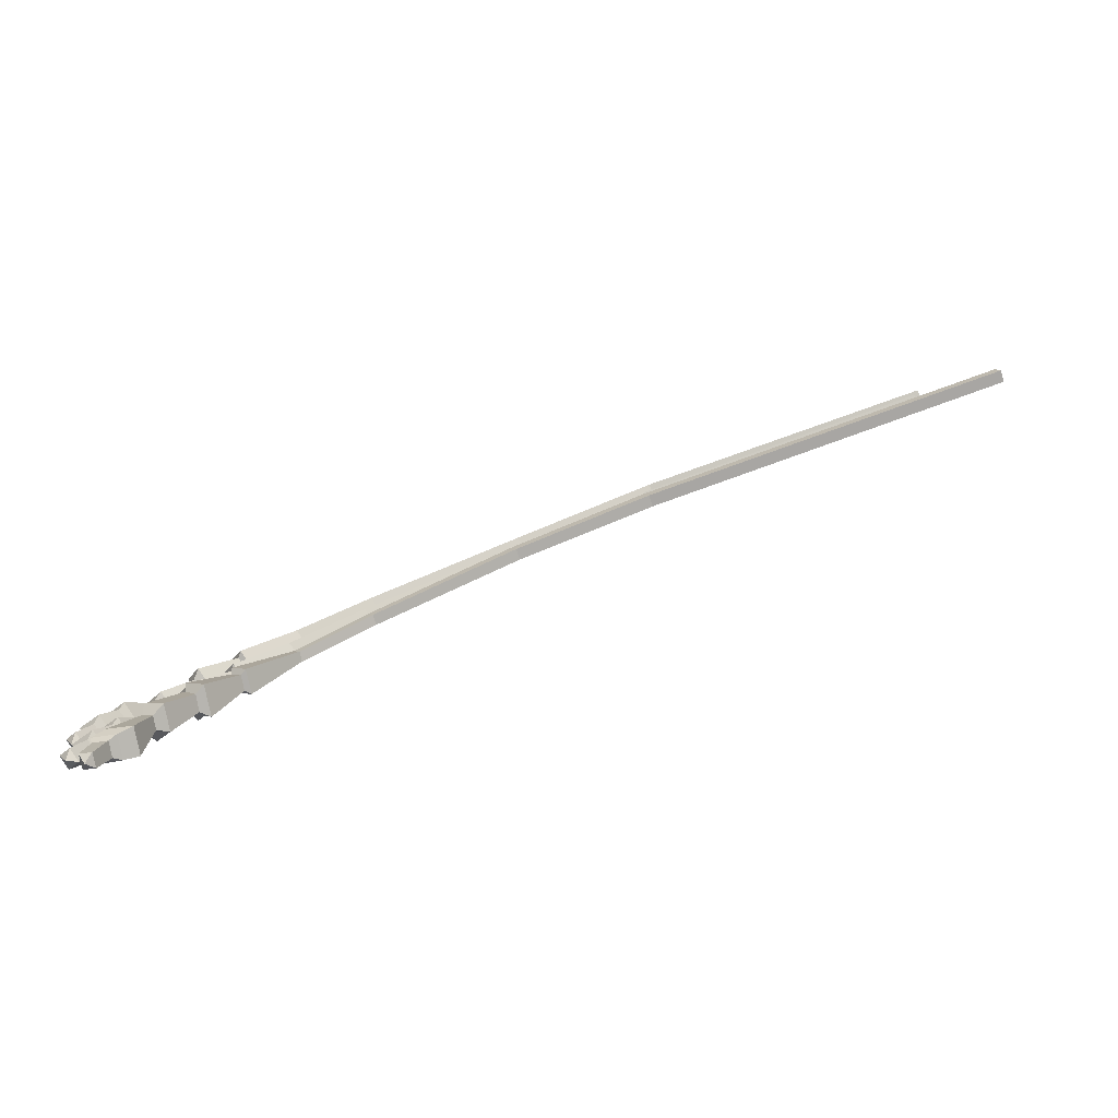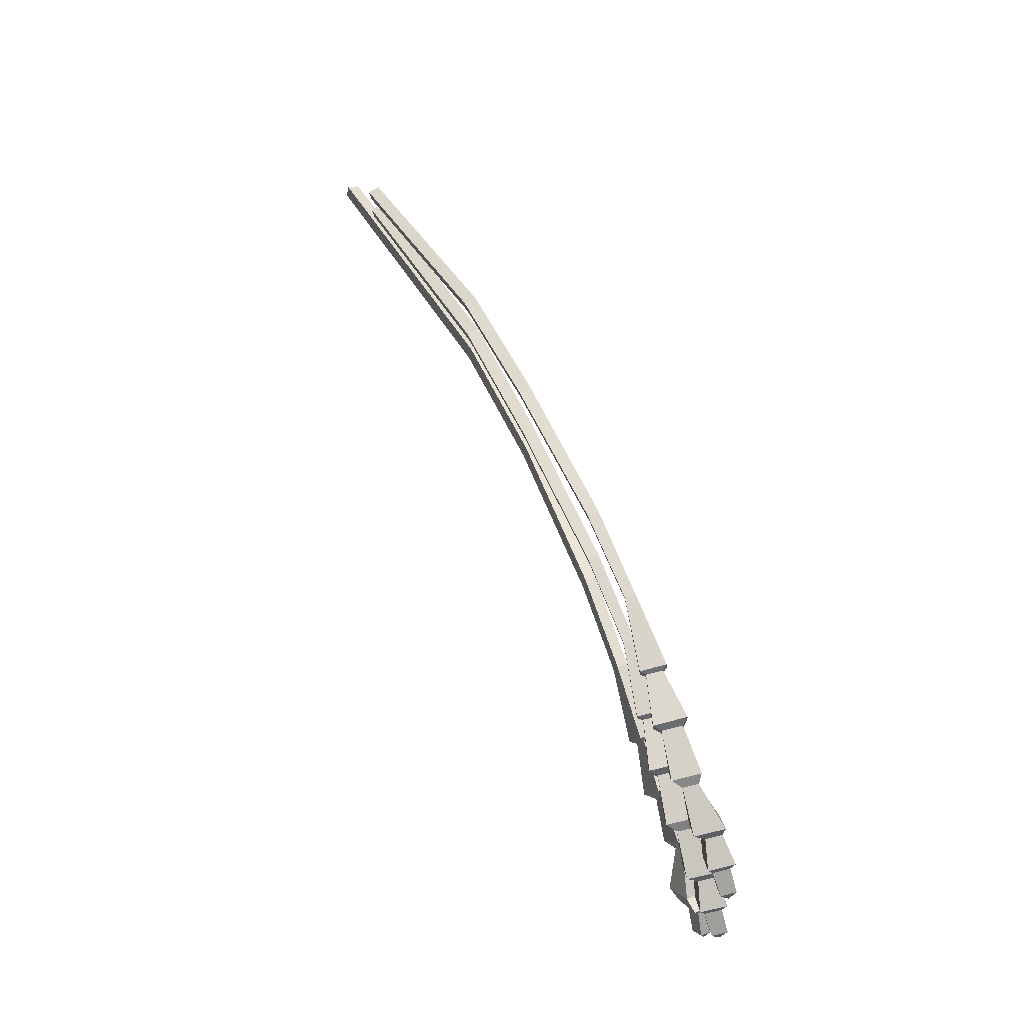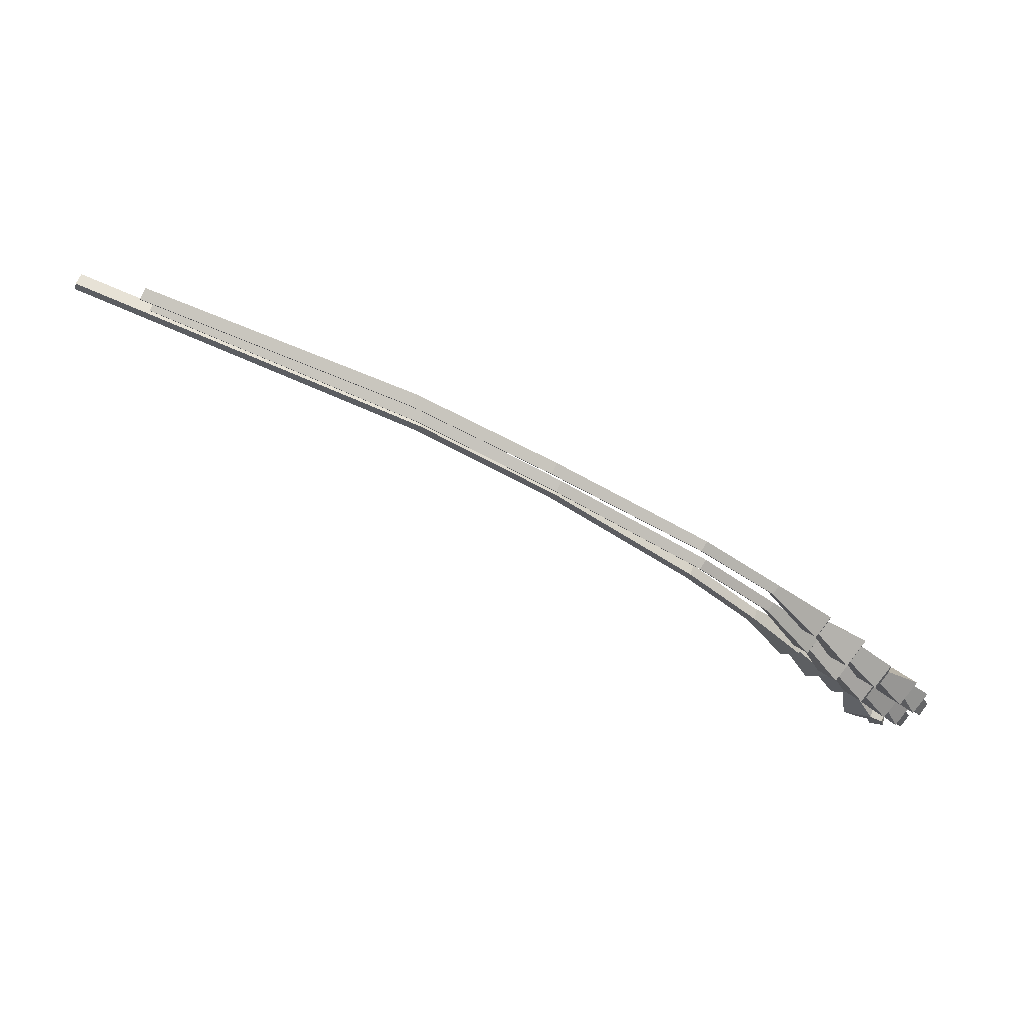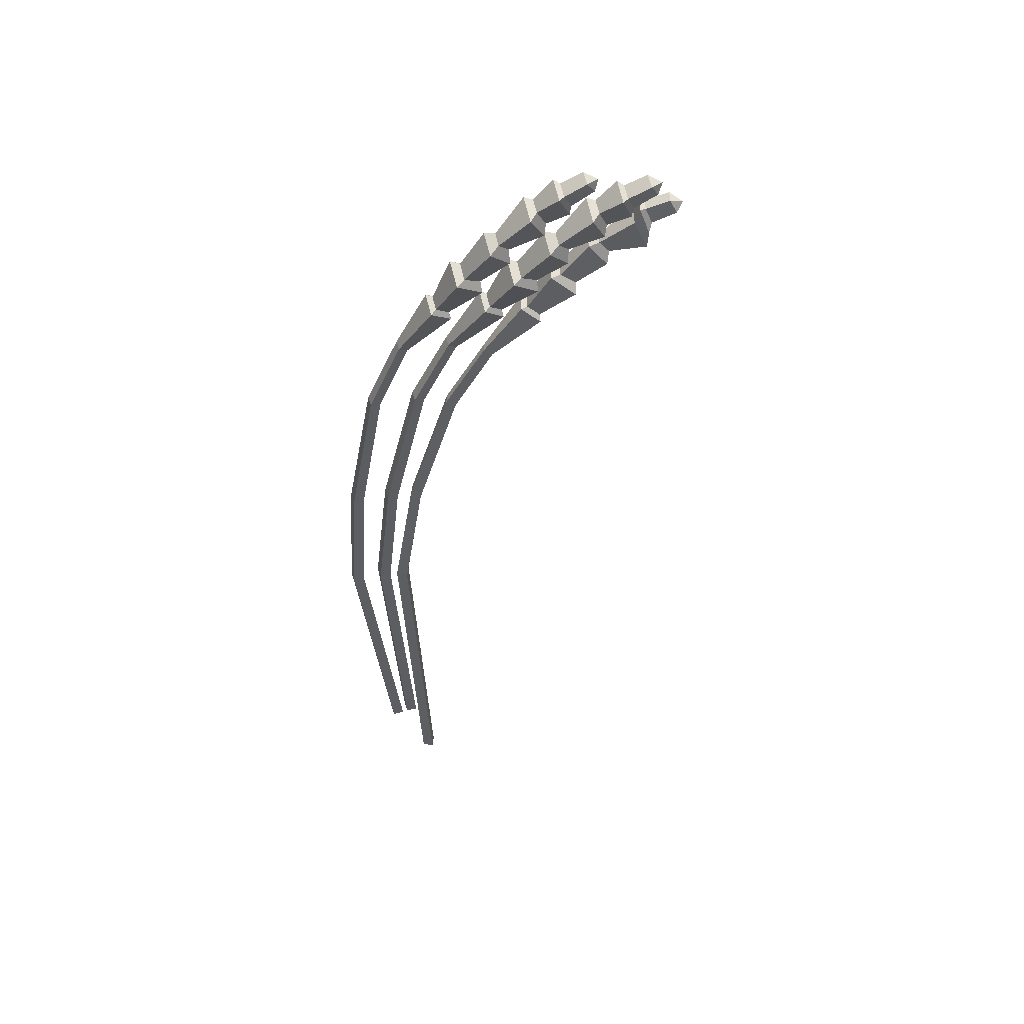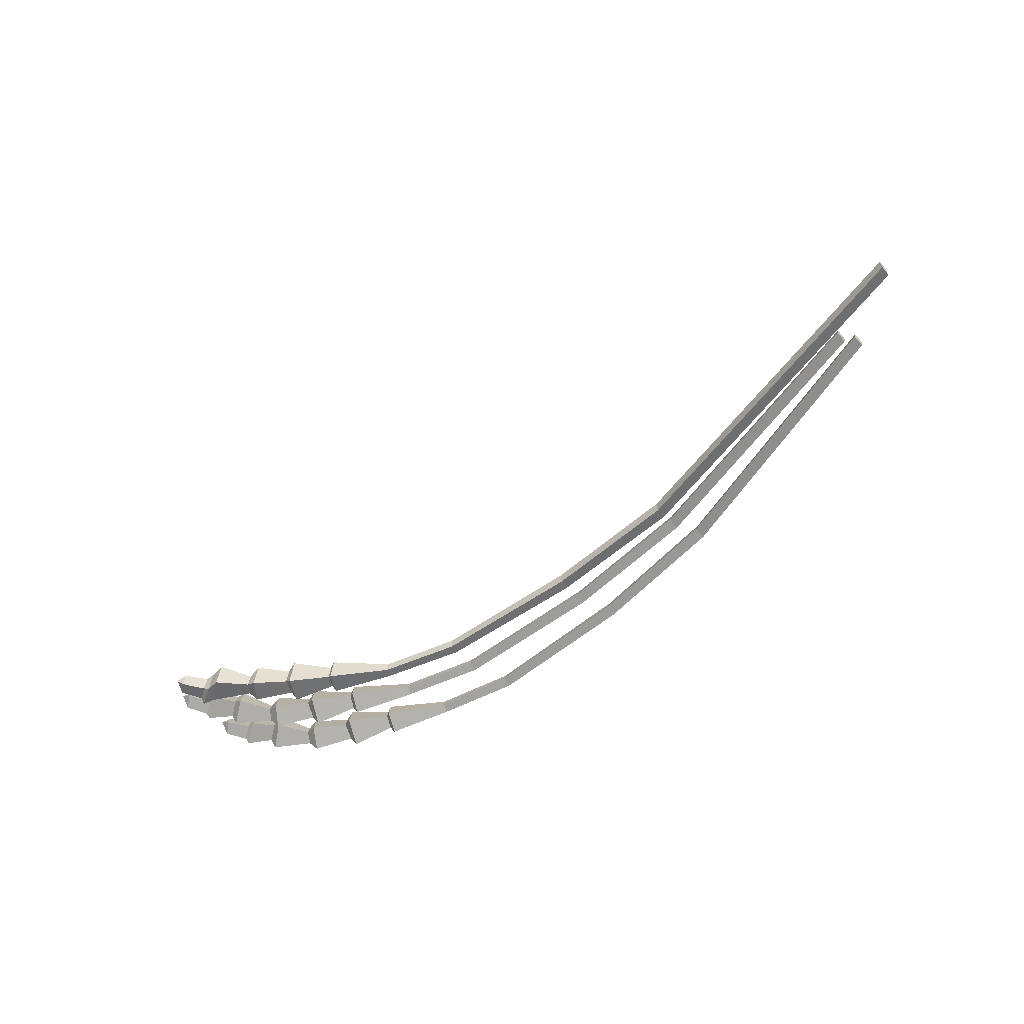
<metadata>
{"format":"obj","ext":"obj","renderer":"f3d","projection":"perspective","resolution":1024,"background":"white","views":[{"elev":-78.4,"azim":-160.1,"up":"+Z"},{"elev":35.4,"azim":67.0,"up":"+Z"},{"elev":68.8,"azim":23.7,"up":"+Z"},{"elev":-39.7,"azim":95.1,"up":"+Y"},{"elev":-58.2,"azim":-123.9,"up":"+Y"}]}
</metadata>
<code>
o Rice_Crop_Plane.024
v -0.222 -0.03838 0.08458
v 0.1791 -0.03638 -0.09179
v -0.221 -0.02738 0.08827
v 0.1725 -0.039 -0.0931
v -0.2246 -0.03456 0.0739
v 0.1788 -0.01675 -0.08832
v -0.2236 -0.02355 0.0776
v 0.1937 -0.02457 -0.07178
v -0.08351 -0.03996 0.05595
v -0.08256 -0.02952 0.05945
v -0.08636 -0.02589 0.04968
v -0.08731 -0.03633 0.04617
v 0.137 -0.03716 -0.03535
v 0.1397 -0.02799 -0.03343
v 0.1336 -0.02473 -0.04031
v 0.1309 -0.03395 -0.04223
v 0.1873 -0.04681 -0.07656
v 0.1832 -0.02231 -0.08876
v 0.1925 -0.02725 -0.0783
v 0.1885 -0.04134 -0.0813
v 0.2045 -0.04159 -0.1287
v 0.2126 -0.01324 -0.1226
v 0.2315 -0.0232 -0.1015
v 0.2235 -0.05155 -0.1076
v 0.2151 -0.0372 -0.1282
v 0.2199 -0.02167 -0.1247
v 0.2298 -0.0263 -0.1111
v 0.225 -0.044 -0.1145
v 0.2365 -0.04071 -0.1591
v 0.2435 -0.0162 -0.154
v 0.2628 -0.02479 -0.1386
v 0.2556 -0.04931 -0.1437
v 0.2492 -0.03554 -0.1604
v 0.253 -0.02317 -0.1577
v 0.2629 -0.02716 -0.1493
v 0.2593 -0.0406 -0.152
v 0.2593 -0.03309 -0.1946
v 0.2667 -0.007673 -0.1895
v 0.2927 -0.01612 -0.1796
v 0.285 -0.04215 -0.185
v 0.2679 -0.02689 -0.1969
v 0.2726 -0.01175 -0.1936
v 0.29 -0.0173 -0.1879
v 0.286 -0.03159 -0.1909
v 0.2768 -0.02803 -0.2199
v 0.2832 -0.005886 -0.2153
v 0.3073 -0.01321 -0.2085
v 0.3006 -0.03574 -0.2131
v 0.285 -0.02618 -0.2225
v 0.2894 -0.01157 -0.2193
v 0.3043 -0.0164 -0.2145
v 0.3002 -0.03101 -0.2176
v 0.2955 -0.02219 -0.245
v 0.3082 -0.02669 -0.2394
v 0.2993 -0.008779 -0.2418
v 0.3118 -0.01328 -0.2363
v 0.3044 -0.01618 -0.2495
v 0.06607 -0.0294 0.01013
v 0.06258 -0.02602 0.001171
v 0.06085 -0.03562 -0.001743
v 0.06434 -0.03898 0.007216
v -0.4997 -0.0274 0.09556
v -0.5007 -0.0384 0.09186
v -0.5023 -0.02358 0.08488
v -0.5033 -0.03458 0.08118
v -0.2287 -0.03838 0.1159
v 0.1806 -0.03638 -0.04059
v -0.2279 -0.02738 0.1197
v 0.174 -0.039 -0.04223
v -0.2308 -0.03455 0.1051
v 0.18 -0.01675 -0.03714
v -0.23 -0.02355 0.1089
v 0.1941 -0.02457 -0.01989
v -0.089 -0.03996 0.09411
v -0.08822 -0.02952 0.09766
v -0.09153 -0.02589 0.08771
v -0.09231 -0.03633 0.08416
v 0.1357 -0.03716 0.01371
v 0.1383 -0.02799 0.01577
v 0.1325 -0.02473 0.008591
v 0.13 -0.03395 0.006542
v 0.188 -0.04681 -0.02498
v 0.1844 -0.02231 -0.03737
v 0.1933 -0.02725 -0.02646
v 0.1894 -0.04134 -0.02965
v 0.2077 -0.04159 -0.07619
v 0.2155 -0.01324 -0.0697
v 0.2334 -0.0232 -0.04772
v 0.2256 -0.05155 -0.05421
v 0.2182 -0.0372 -0.07516
v 0.2229 -0.02167 -0.07149
v 0.2321 -0.0263 -0.05739
v 0.2275 -0.044 -0.06105
v 0.2411 -0.04071 -0.105
v 0.2479 -0.0162 -0.09959
v 0.2664 -0.02479 -0.08321
v 0.2595 -0.04931 -0.08875
v 0.2539 -0.03554 -0.1057
v 0.2576 -0.02317 -0.1028
v 0.2671 -0.02716 -0.09394
v 0.2635 -0.0406 -0.09679
v 0.2657 -0.03309 -0.1393
v 0.2728 -0.007673 -0.1338
v 0.2983 -0.01612 -0.1227
v 0.2908 -0.04215 -0.1285
v 0.2743 -0.02689 -0.1413
v 0.2789 -0.01175 -0.1378
v 0.296 -0.0173 -0.1312
v 0.2922 -0.03159 -0.1344
v 0.2844 -0.02802 -0.1637
v 0.2906 -0.005886 -0.1588
v 0.3143 -0.01321 -0.1509
v 0.3078 -0.03574 -0.1558
v 0.2928 -0.02618 -0.166
v 0.297 -0.01157 -0.1626
v 0.3116 -0.0164 -0.157
v 0.3076 -0.03101 -0.1603
v 0.3043 -0.02219 -0.1879
v 0.3167 -0.02669 -0.1817
v 0.308 -0.008779 -0.1846
v 0.3201 -0.01328 -0.1784
v 0.3134 -0.01618 -0.1919
v 0.06265 -0.0294 0.05568
v 0.0596 -0.02602 0.04655
v 0.05802 -0.03562 0.04356
v 0.06106 -0.03898 0.05267
v -0.5066 -0.0274 0.1133
v -0.5074 -0.0384 0.1096
v -0.5087 -0.02358 0.1025
v -0.5095 -0.03458 0.09876
v -0.2241 -0.02275 0.06504
v 0.1671 -0.02106 -0.1269
v -0.2237 -0.03433 0.06617
v 0.1608 -0.01741 -0.1273
v -0.2274 -0.02394 0.05392
v 0.1643 -0.04077 -0.1278
v -0.227 -0.03553 0.05505
v 0.1804 -0.03878 -0.1107
v -0.08695 -0.02277 0.03071
v -0.08657 -0.03377 0.03178
v -0.09094 -0.0349 0.02164
v -0.09132 -0.02391 0.02057
v 0.1266 -0.02776 -0.06966
v 0.1281 -0.03739 -0.06994
v 0.1215 -0.03823 -0.07706
v 0.12 -0.02856 -0.07677
v 0.1769 -0.01542 -0.1101
v 0.1693 -0.03584 -0.1272
v 0.1795 -0.03459 -0.1164
v 0.1773 -0.01979 -0.116
v 0.1922 -0.0109 -0.1629
v 0.1966 -0.04067 -0.1636
v 0.2171 -0.03813 -0.1418
v 0.2127 -0.008357 -0.1411
v 0.2021 -0.01656 -0.1639
v 0.2049 -0.03294 -0.1642
v 0.2156 -0.03276 -0.1504
v 0.2132 -0.01429 -0.1496
v 0.2232 -0.008877 -0.1943
v 0.2271 -0.03459 -0.1951
v 0.2476 -0.03215 -0.1791
v 0.2436 -0.006391 -0.1784
v 0.2351 -0.01515 -0.1974
v 0.2373 -0.02821 -0.1976
v 0.2478 -0.02746 -0.1891
v 0.2459 -0.01341 -0.1885
v 0.2441 -0.01112 -0.2317
v 0.2482 -0.03775 -0.2326
v 0.2752 -0.03502 -0.2224
v 0.2709 -0.007701 -0.2216
v 0.2593 -0.01247 -0.2344
v 0.2629 -0.0357 -0.2351
v 0.2878 -0.03314 -0.228
v 0.2841 -0.009482 -0.2273
v 0.2672 -0.01469 -0.2377
v 0.2697 -0.03007 -0.2381
v 0.2851 -0.02833 -0.233
v 0.2829 -0.01299 -0.2327
v 0.2766 -0.0148 -0.261
v 0.2899 -0.01328 -0.2552
v 0.2787 -0.02894 -0.2611
v 0.2917 -0.02738 -0.2553
v 0.2845 -0.0207 -0.2672
v 0.0562 -0.03667 -0.02358
v 0.05211 -0.03749 -0.03288
v 0.05161 -0.02734 -0.03352
v 0.05569 -0.02654 -0.02423
v -0.5825 -0.03729 0.08157
v -0.5829 -0.0257 0.08044
v -0.5858 -0.03848 0.07046
v -0.5861 -0.0269 0.06932
f 8 17 20 19
f 4 6 18 2
f 6 8 19 18
f 17 4 2 20
f 5 1 63 65
f 13 16 4 17
f 5 12 9 1
f 7 11 12 5
f 3 10 11 7
f 1 9 10 3
f 60 16 13 61
f 59 15 16 60
f 58 14 15 59
f 61 13 14 58
f 15 14 8 6
f 16 15 6 4
f 14 13 17 8
f 18 19 23 22
f 20 2 21 24
f 19 20 24 23
f 2 18 22 21
f 22 23 27 26
f 24 21 25 28
f 23 24 28 27
f 21 22 26 25
f 27 28 32 31
f 25 26 30 29
f 26 27 31 30
f 28 25 29 32
f 29 30 34 33
f 30 31 35 34
f 31 32 36 35
f 34 35 39 38
f 35 36 40 39
f 33 34 38 37
f 39 40 44 43
f 37 38 42 41
f 38 39 43 42
f 40 37 41 44
f 42 43 47 46
f 44 41 45 48
f 43 44 48 47
f 41 42 46 45
f 46 47 51 50
f 48 45 49 52
f 47 48 52 51
f 45 46 50 49
f 52 49 53 54
f 50 51 56 55
f 49 50 55 53
f 51 52 54 56
f 37 40 36 33
f 29 33 36 32
f 56 54 57
f 53 55 57
f 55 56 57
f 54 53 57
f 9 61 58 10
f 10 58 59 11
f 11 59 60 12
f 12 60 61 9
f 62 64 65 63
f 3 7 64 62
f 1 3 62 63
f 7 5 65 64
f 73 82 85 84
f 69 71 83 67
f 71 73 84 83
f 82 69 67 85
f 70 66 128 130
f 78 81 69 82
f 70 77 74 66
f 72 76 77 70
f 68 75 76 72
f 66 74 75 68
f 125 81 78 126
f 124 80 81 125
f 123 79 80 124
f 126 78 79 123
f 80 79 73 71
f 81 80 71 69
f 79 78 82 73
f 83 84 88 87
f 85 67 86 89
f 84 85 89 88
f 67 83 87 86
f 87 88 92 91
f 89 86 90 93
f 88 89 93 92
f 86 87 91 90
f 92 93 97 96
f 90 91 95 94
f 91 92 96 95
f 93 90 94 97
f 94 95 99 98
f 95 96 100 99
f 96 97 101 100
f 99 100 104 103
f 100 101 105 104
f 98 99 103 102
f 104 105 109 108
f 102 103 107 106
f 103 104 108 107
f 105 102 106 109
f 107 108 112 111
f 109 106 110 113
f 108 109 113 112
f 106 107 111 110
f 111 112 116 115
f 113 110 114 117
f 112 113 117 116
f 110 111 115 114
f 117 114 118 119
f 115 116 121 120
f 114 115 120 118
f 116 117 119 121
f 102 105 101 98
f 94 98 101 97
f 121 119 122
f 118 120 122
f 120 121 122
f 119 118 122
f 74 126 123 75
f 75 123 124 76
f 76 124 125 77
f 77 125 126 74
f 127 129 130 128
f 68 72 129 127
f 66 68 127 128
f 72 70 130 129
f 138 149 150 147
f 134 132 148 136
f 136 148 149 138
f 147 150 132 134
f 135 191 189 131
f 143 147 134 146
f 135 131 139 142
f 137 135 142 141
f 133 137 141 140
f 131 133 140 139
f 186 187 143 146
f 185 186 146 145
f 184 185 145 144
f 187 184 144 143
f 145 136 138 144
f 146 134 136 145
f 144 138 147 143
f 148 152 153 149
f 150 154 151 132
f 149 153 154 150
f 132 151 152 148
f 152 156 157 153
f 154 158 155 151
f 153 157 158 154
f 151 155 156 152
f 157 161 162 158
f 155 159 160 156
f 156 160 161 157
f 158 162 159 155
f 159 163 164 160
f 160 164 165 161
f 161 165 166 162
f 164 168 169 165
f 165 169 170 166
f 163 167 168 164
f 169 168 172 173
f 170 169 173 174
f 168 167 171 172
f 172 176 177 173
f 174 178 175 171
f 173 177 178 174
f 171 175 176 172
f 178 180 179 175
f 176 181 182 177
f 175 179 181 176
f 177 182 180 178
f 167 163 166 170
f 159 162 166 163
f 182 183 180
f 179 183 181
f 181 183 182
f 180 183 179
f 139 140 184 187
f 140 141 185 184
f 141 142 186 185
f 142 139 187 186
f 188 189 191 190
f 133 188 190 137
f 131 189 188 133
f 137 190 191 135
f 167 170 174 171

</code>
